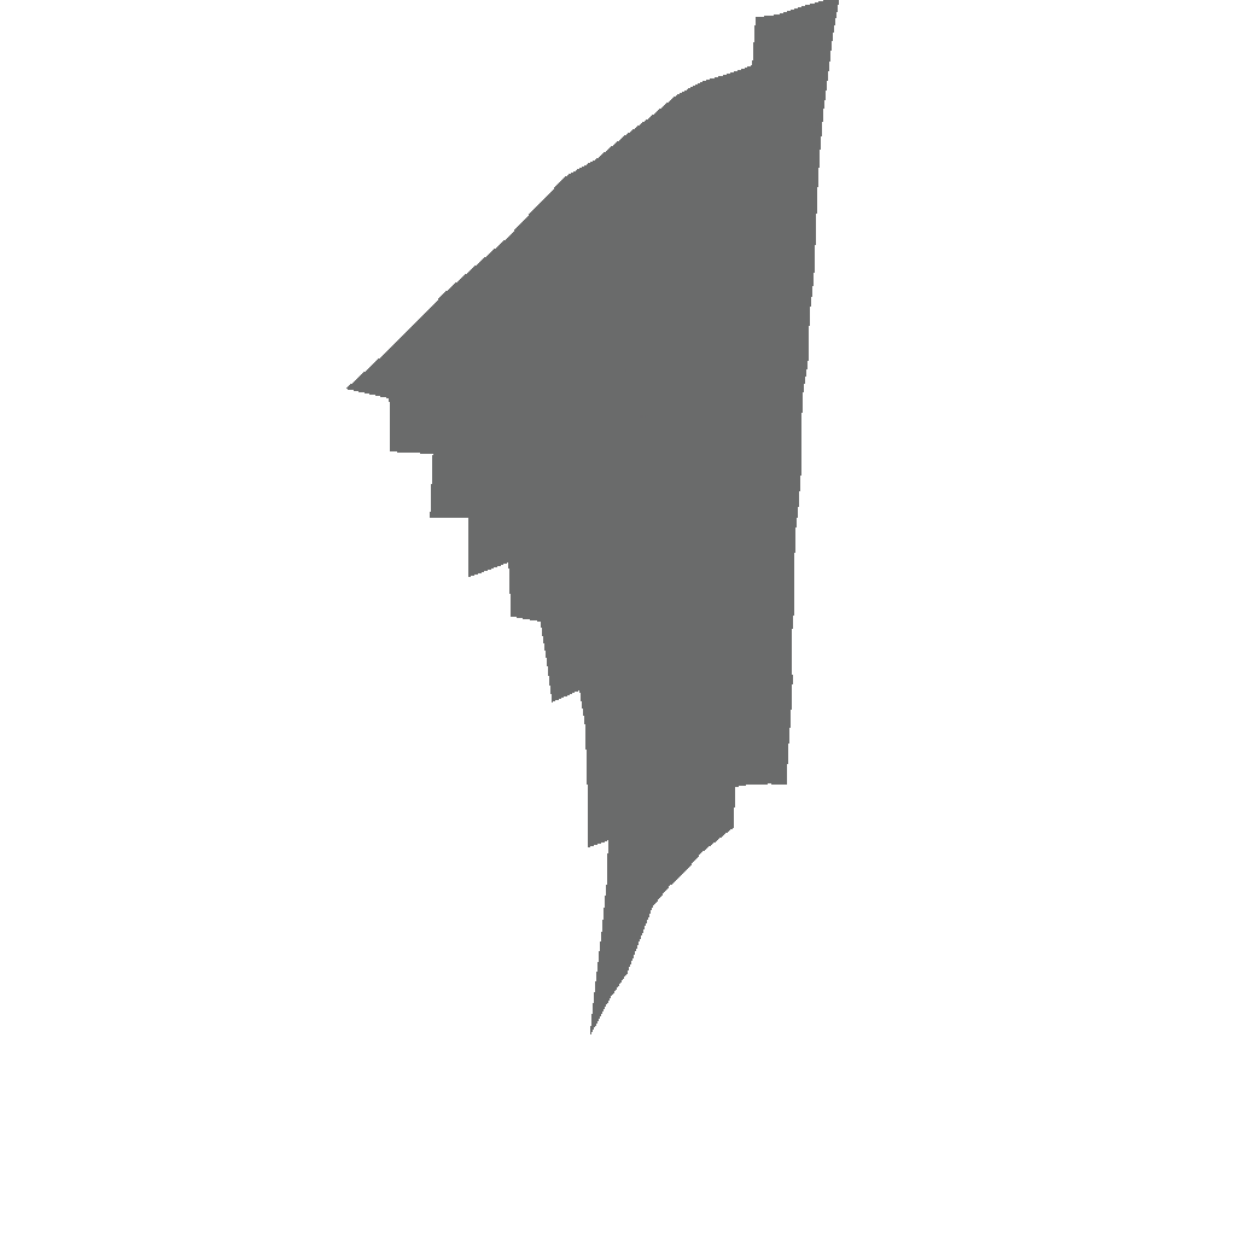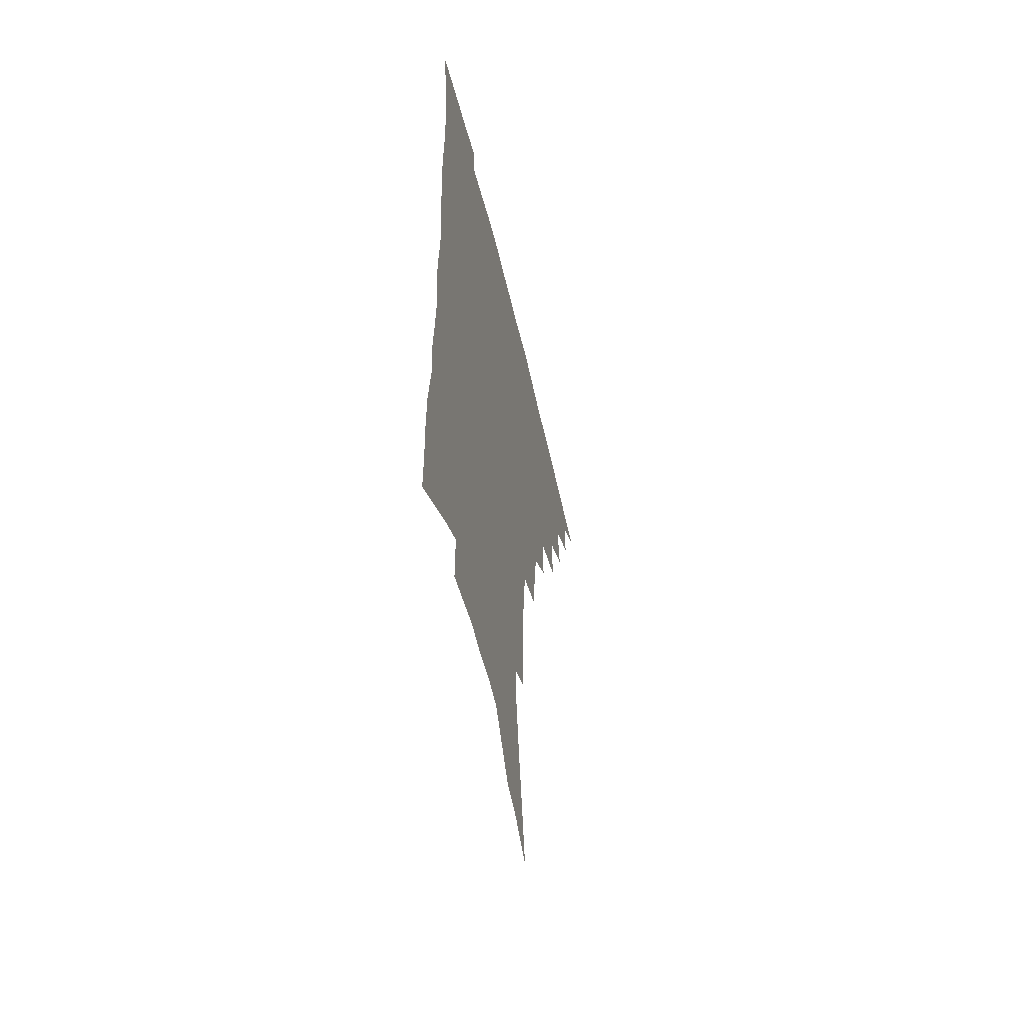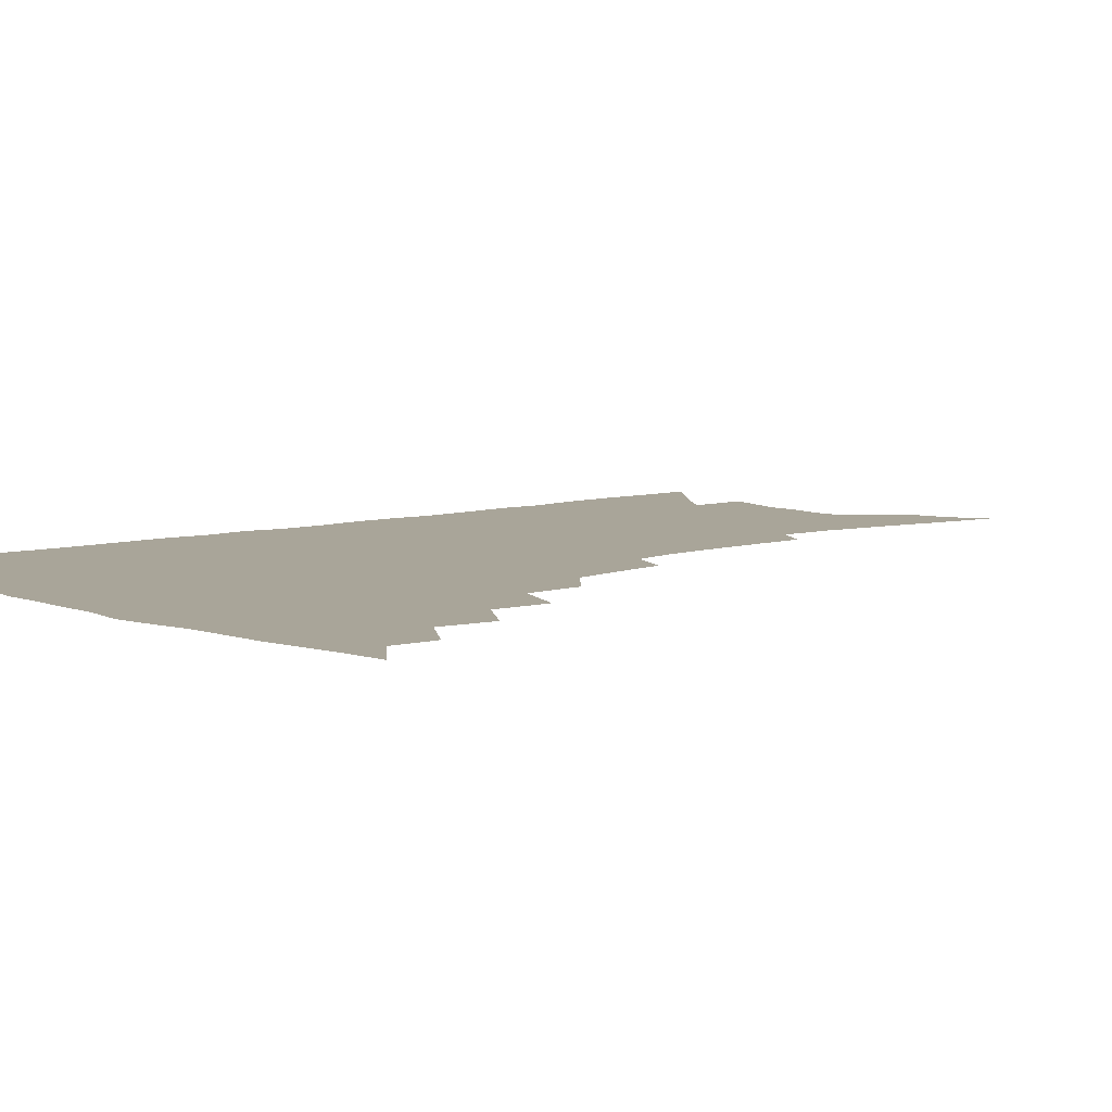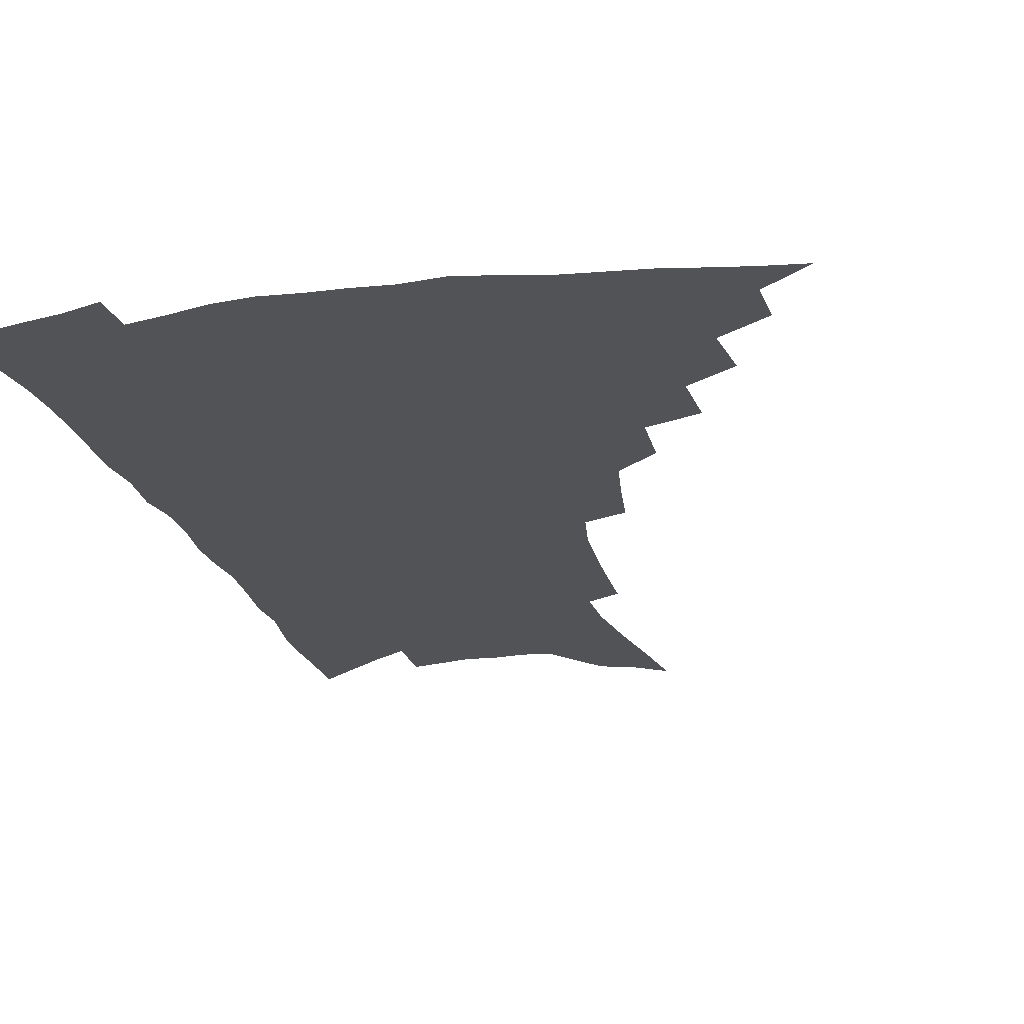
<metadata>
{"format":"obj","ext":"obj","renderer":"f3d","projection":"perspective","resolution":1024,"background":"white","views":[{"elev":38.2,"azim":-55.7,"up":"+Y"},{"elev":-56.6,"azim":103.4,"up":"+Y"},{"elev":7.4,"azim":-129.6,"up":"+Z"},{"elev":-21.9,"azim":-165.8,"up":"+Z"}]}
</metadata>
<code>
v 455 483.2 0
v 471.6 453.3 0
v 472.6 470.5 0
v 470.6 485.3 0
v 487.4 421.1 0
v 490.2 441.9 0
v 489.2 457.7 0
v 487.7 472.8 0
v 485 488.1 0
v 504.1 388.7 0
v 505.5 410.1 0
v 506.5 429.2 0
v 506.3 445.5 0
v 504.9 460.5 0
v 502.3 475.4 0
v 499.5 491.1 0
v 524.7 360.2 0
v 524.3 381.8 0
v 523.9 401.1 0
v 523.9 419.3 0
v 523.4 435 0
v 521.5 448.6 0
v 519.4 462.8 0
v 517.2 477.3 0
v 514.4 492.8 0
v 545.6 310.5 0
v 543.1 330 0
v 540.1 348.2 0
v 541.1 373.2 0
v 540 390.4 0
v 538.6 406.2 0
v 537.4 420.9 0
v 536.9 436.2 0
v 535.8 450.7 0
v 534 464.9 0
v 531.7 479.5 0
v 529.2 494.4 0
v 565.6 229.3 0
v 565.6 248.1 0
v 565.2 267.7 0
v 564.3 288 0
v 561.4 304.9 0
v 558.6 323.1 0
v 556.9 342.7 0
v 555.7 361.8 0
v 554.1 377.6 0
v 554 395.8 0
v 553.3 410.9 0
v 552.8 425.6 0
v 551.5 439.1 0
v 551.1 452.9 0
v 548.3 467 0
v 546 481.6 0
v 543.4 497.9 0
v 565.3 131.5 0
v 569 154.8 0
v 573.7 180.4 0
v 577.3 204.6 0
v 578 223 0
v 578.2 242.6 0
v 577.8 261.4 0
v 577 280.6 0
v 575 297.4 0
v 572.6 313.1 0
v 570.9 332 0
v 569.4 349.4 0
v 568.8 368 0
v 567.5 383 0
v 566.8 398.2 0
v 566.8 414.1 0
v 566.2 427.9 0
v 565.6 441.6 0
v 564.1 454.8 0
v 562.1 468.9 0
v 560.2 483.4 0
v 557.5 500.9 0
v 578.8 140.6 0
v 584.3 169.1 0
v 588.7 196.2 0
v 590.2 216.8 0
v 590.2 234.9 0
v 589.2 250.9 0
v 588.6 269.6 0
v 587.9 289.3 0
v 586.4 306.6 0
v 584.2 320.8 0
v 582.6 337.5 0
v 582.1 356.2 0
v 581 371.2 0
v 580.6 387.7 0
v 580.2 402.5 0
v 579.8 416.4 0
v 579.5 430.3 0
v 578.8 442.9 0
v 577.8 455.9 0
v 576.3 469.8 0
v 574.6 484.5 0
v 573.4 499.6 0
v 590.6 144.3 0
v 597.7 179.7 0
v 600.4 203.8 0
v 601.5 225 0
v 601 241.7 0
v 600.5 259.9 0
v 599.7 277.8 0
v 598.3 293.6 0
v 596.9 309.8 0
v 595.9 327.9 0
v 594.8 343.9 0
v 593.8 359.1 0
v 593 374 0
v 592.4 387.9 0
v 592.4 403.1 0
v 592.2 417.5 0
v 591.9 430.4 0
v 591.7 443.8 0
v 591.2 456.7 0
v 590.3 470.2 0
v 589.2 484.3 0
v 587.5 500.8 0
v 607.8 165.7 0
v 610.5 190.3 0
v 611.6 210.6 0
v 611.5 227 0
v 611.1 244 0
v 610.6 259.4 0
v 610 282.4 0
v 609 298.8 0
v 607.8 314 0
v 606.7 329.5 0
v 605.9 345.4 0
v 605.3 361.1 0
v 604.9 376.4 0
v 605 391.8 0
v 604.6 404.6 0
v 604.8 419.1 0
v 604.6 431.4 0
v 604.5 444.1 0
v 604.6 457.1 0
v 604 470.5 0
v 602.9 485.3 0
v 601.7 501.1 0
v 619.2 167.3 0
v 621.2 191.5 0
v 621.8 212.3 0
v 622.1 231.8 0
v 621.3 245.7 0
v 620.9 263.5 0
v 620.2 284.2 0
v 619.4 299.1 0
v 618.5 317.3 0
v 617.7 332.7 0
v 617.1 347.3 0
v 616.7 362.2 0
v 616.5 378 0
v 616.5 392.5 0
v 616.5 405.3 0
v 616.7 418.7 0
v 617.3 432.2 0
v 617.5 444.6 0
v 617.7 457.1 0
v 617.8 470 0
v 617.2 484.1 0
v 615.5 502.3 0
v 630.5 166.1 0
v 631.9 192.4 0
v 632.4 216.5 0
v 632.3 232.1 0
v 631.8 250.7 0
v 631.1 265.1 0
v 630.6 283.5 0
v 629.9 299.6 0
v 629.1 316.6 0
v 628.4 333.2 0
v 628.3 345.5 0
v 627.9 363.9 0
v 627.8 378.1 0
v 628 391.5 0
v 628.2 405.6 0
v 628.7 418.9 0
v 629.3 431.8 0
v 630 444.5 0
v 630.7 456.8 0
v 631 469.6 0
v 630.6 484.7 0
v 629.8 501 0
v 642.3 167.2 0
v 642.9 192.7 0
v 643.1 211.7 0
v 642.7 231.7 0
v 642.3 248.2 0
v 641.3 269.8 0
v 640.9 284.4 0
v 640.4 300 0
v 639.9 315.8 0
v 639.1 332.9 0
v 639.2 346.8 0
v 639 362.7 0
v 639.1 376.9 0
v 639.4 390.8 0
v 639.7 405.3 0
v 640.4 418.3 0
v 641.1 431.5 0
v 642.1 443.7 0
v 643.3 456.1 0
v 644 469 0
v 645 482.3 0
v 645.4 497.2 0
v 654 164.8 0
v 654.1 188.6 0
v 653.9 209.8 0
v 653.3 229.4 0
v 652.9 247.2 0
v 652.4 264.8 0
v 651.4 283 0
v 651 298.5 0
v 650.7 314.2 0
v 650.3 330.1 0
v 651 342.7 0
v 650.2 360.9 0
v 650.5 375 0
v 651 388.7 0
v 651.8 402.1 0
v 652.1 416.7 0
v 653.2 429.5 0
v 654.4 441.7 0
v 655.6 455.5 0
v 656.9 467.6 0
v 658.6 480.2 0
v 659.7 494.3 0
v 660.7 510.2 0
v 665.7 162.5 0
v 665.7 183.9 0
v 665.6 203.6 0
v 664.7 224 0
v 664 243.1 0
v 662.9 262.6 0
v 662.3 279.6 0
v 661.7 296.2 0
v 661.7 311.2 0
v 661.9 326 0
v 661.9 341.4 0
v 661.8 357.1 0
v 662.4 371.1 0
v 663.1 384.8 0
v 663.3 400.4 0
v 664.2 413.9 0
v 664.9 428 0
v 666.3 440.4 0
v 667.6 453.8 0
v 669.3 465.9 0
v 671.3 478.3 0
v 673.3 490.8 0
v 674.8 505.7 0
v 678.6 175.8 0
v 677.6 197.4 0
v 676.3 218.6 0
v 675.7 237.1 0
v 675.2 254.9 0
v 674.2 273.2 0
v 673.5 290.3 0
v 673.5 305.8 0
v 673.7 321 0
v 673.8 336.3 0
v 674.2 351.3 0
v 674.5 366.4 0
v 674.8 381.8 0
v 674.9 397.3 0
v 676.2 410.7 0
v 677.3 424.3 0
v 678.6 437.6 0
v 679.5 451.9 0
v 681.6 463.9 0
v 683.6 476.2 0
v 685.8 488.4 0
v 687.9 503.2 0
v 692.2 165.9 0
v 690.8 188.2 0
v 689.8 208.3 0
v 688.9 227.5 0
v 688.5 245.4 0
v 686.9 264.9 0
v 687 280.8 0
v 685.9 298.5 0
v 686.8 312.9 0
v 686.9 328.8 0
v 686.1 345.9 0
v 687.5 359.7 0
v 688 375 0
v 689.3 389.3 0
v 688.9 405.7 0
v 689.7 420.4 0
v 690.8 434.7 0
v 692.4 448.1 0
v 693.5 462 0
v 696 473.9 0
v 697.8 486.1 0
v 700.6 500.2 0
v 706.3 155.4 0
v 706.3 174.2 0
v 707 191.5 0
v 706.8 209.7 0
v 704.1 231.8 0
v 705.1 247.2 0
v 703.7 266 0
v 702.8 283.6 0
v 704.3 297.6 0
v 704.8 313.2 0
v 703.1 332.1 0
v 703.3 347.9 0
v 705.9 361.1 0
v 704.9 379.1 0
v 706.6 393.5 0
v 706.3 410.1 0
v 705.9 427 0
v 706.2 442.8 0
v 707 457.7 0
v 709 471 0
v 710.7 484.1 0
v 713.8 496.8 0
f 3 4 1
f 6 7 2
f 2 7 3
f 7 8 3
f 3 8 4
f 8 9 4
f 11 12 5
f 5 12 6
f 12 13 6
f 6 13 7
f 13 14 7
f 7 14 8
f 14 15 8
f 8 15 9
f 15 16 9
f 18 19 10
f 10 19 11
f 19 20 11
f 11 20 12
f 20 21 12
f 12 21 13
f 21 22 13
f 13 22 14
f 22 23 14
f 14 23 15
f 23 24 15
f 15 24 16
f 24 25 16
f 28 29 17
f 17 29 18
f 29 30 18
f 18 30 19
f 30 31 19
f 19 31 20
f 31 32 20
f 20 32 21
f 32 33 21
f 21 33 22
f 33 34 22
f 22 34 23
f 34 35 23
f 23 35 24
f 35 36 24
f 24 36 25
f 36 37 25
f 42 43 26
f 26 43 27
f 43 44 27
f 27 44 28
f 44 45 28
f 28 45 29
f 45 46 29
f 29 46 30
f 46 47 30
f 30 47 31
f 47 48 31
f 31 48 32
f 48 49 32
f 32 49 33
f 49 50 33
f 33 50 34
f 50 51 34
f 34 51 35
f 51 52 35
f 35 52 36
f 52 53 36
f 36 53 37
f 53 54 37
f 59 60 38
f 38 60 39
f 60 61 39
f 39 61 40
f 61 62 40
f 40 62 41
f 62 63 41
f 41 63 42
f 63 64 42
f 42 64 43
f 64 65 43
f 43 65 44
f 65 66 44
f 44 66 45
f 66 67 45
f 45 67 46
f 67 68 46
f 46 68 47
f 68 69 47
f 47 69 48
f 69 70 48
f 48 70 49
f 70 71 49
f 49 71 50
f 71 72 50
f 50 72 51
f 72 73 51
f 51 73 52
f 73 74 52
f 52 74 53
f 74 75 53
f 53 75 54
f 75 76 54
f 55 77 56
f 77 78 56
f 56 78 57
f 78 79 57
f 57 79 58
f 79 80 58
f 58 80 59
f 80 81 59
f 59 81 60
f 81 82 60
f 60 82 61
f 82 83 61
f 61 83 62
f 83 84 62
f 62 84 63
f 84 85 63
f 63 85 64
f 85 86 64
f 64 86 65
f 86 87 65
f 65 87 66
f 87 88 66
f 66 88 67
f 88 89 67
f 67 89 68
f 89 90 68
f 68 90 69
f 90 91 69
f 69 91 70
f 91 92 70
f 70 92 71
f 92 93 71
f 71 93 72
f 93 94 72
f 72 94 73
f 94 95 73
f 73 95 74
f 95 96 74
f 74 96 75
f 96 97 75
f 75 97 76
f 97 98 76
f 77 99 78
f 99 100 78
f 78 100 79
f 100 101 79
f 79 101 80
f 101 102 80
f 80 102 81
f 102 103 81
f 81 103 82
f 103 104 82
f 82 104 83
f 104 105 83
f 83 105 84
f 105 106 84
f 84 106 85
f 106 107 85
f 85 107 86
f 107 108 86
f 86 108 87
f 108 109 87
f 87 109 88
f 109 110 88
f 88 110 89
f 110 111 89
f 89 111 90
f 111 112 90
f 90 112 91
f 112 113 91
f 91 113 92
f 113 114 92
f 92 114 93
f 114 115 93
f 93 115 94
f 115 116 94
f 94 116 95
f 116 117 95
f 95 117 96
f 117 118 96
f 96 118 97
f 118 119 97
f 97 119 98
f 119 120 98
f 99 121 100
f 121 122 100
f 100 122 101
f 122 123 101
f 101 123 102
f 123 124 102
f 102 124 103
f 124 125 103
f 103 125 104
f 125 126 104
f 104 126 105
f 126 127 105
f 105 127 106
f 127 128 106
f 106 128 107
f 128 129 107
f 107 129 108
f 129 130 108
f 108 130 109
f 130 131 109
f 109 131 110
f 131 132 110
f 110 132 111
f 132 133 111
f 111 133 112
f 133 134 112
f 112 134 113
f 134 135 113
f 113 135 114
f 135 136 114
f 114 136 115
f 136 137 115
f 115 137 116
f 137 138 116
f 116 138 117
f 138 139 117
f 117 139 118
f 139 140 118
f 118 140 119
f 140 141 119
f 119 141 120
f 141 142 120
f 121 143 122
f 143 144 122
f 122 144 123
f 144 145 123
f 123 145 124
f 145 146 124
f 124 146 125
f 146 147 125
f 125 147 126
f 147 148 126
f 126 148 127
f 148 149 127
f 127 149 128
f 149 150 128
f 128 150 129
f 150 151 129
f 129 151 130
f 151 152 130
f 130 152 131
f 152 153 131
f 131 153 132
f 153 154 132
f 132 154 133
f 154 155 133
f 133 155 134
f 155 156 134
f 134 156 135
f 156 157 135
f 135 157 136
f 157 158 136
f 136 158 137
f 158 159 137
f 137 159 138
f 159 160 138
f 138 160 139
f 160 161 139
f 139 161 140
f 161 162 140
f 140 162 141
f 162 163 141
f 141 163 142
f 163 164 142
f 143 165 144
f 165 166 144
f 144 166 145
f 166 167 145
f 145 167 146
f 167 168 146
f 146 168 147
f 168 169 147
f 147 169 148
f 169 170 148
f 148 170 149
f 170 171 149
f 149 171 150
f 171 172 150
f 150 172 151
f 172 173 151
f 151 173 152
f 173 174 152
f 152 174 153
f 174 175 153
f 153 175 154
f 175 176 154
f 154 176 155
f 176 177 155
f 155 177 156
f 177 178 156
f 156 178 157
f 178 179 157
f 157 179 158
f 179 180 158
f 158 180 159
f 180 181 159
f 159 181 160
f 181 182 160
f 160 182 161
f 182 183 161
f 161 183 162
f 183 184 162
f 162 184 163
f 184 185 163
f 163 185 164
f 185 186 164
f 165 187 166
f 187 188 166
f 166 188 167
f 188 189 167
f 167 189 168
f 189 190 168
f 168 190 169
f 190 191 169
f 169 191 170
f 191 192 170
f 170 192 171
f 192 193 171
f 171 193 172
f 193 194 172
f 172 194 173
f 194 195 173
f 173 195 174
f 195 196 174
f 174 196 175
f 196 197 175
f 175 197 176
f 197 198 176
f 176 198 177
f 198 199 177
f 177 199 178
f 199 200 178
f 178 200 179
f 200 201 179
f 179 201 180
f 201 202 180
f 180 202 181
f 202 203 181
f 181 203 182
f 203 204 182
f 182 204 183
f 204 205 183
f 183 205 184
f 205 206 184
f 184 206 185
f 206 207 185
f 185 207 186
f 207 208 186
f 187 209 188
f 209 210 188
f 188 210 189
f 210 211 189
f 189 211 190
f 211 212 190
f 190 212 191
f 212 213 191
f 191 213 192
f 213 214 192
f 192 214 193
f 214 215 193
f 193 215 194
f 215 216 194
f 194 216 195
f 216 217 195
f 195 217 196
f 217 218 196
f 196 218 197
f 218 219 197
f 197 219 198
f 219 220 198
f 198 220 199
f 220 221 199
f 199 221 200
f 221 222 200
f 200 222 201
f 222 223 201
f 201 223 202
f 223 224 202
f 202 224 203
f 224 225 203
f 203 225 204
f 225 226 204
f 204 226 205
f 226 227 205
f 205 227 206
f 227 228 206
f 206 228 207
f 228 229 207
f 207 229 208
f 229 230 208
f 209 232 210
f 232 233 210
f 210 233 211
f 233 234 211
f 211 234 212
f 234 235 212
f 212 235 213
f 235 236 213
f 213 236 214
f 236 237 214
f 214 237 215
f 237 238 215
f 215 238 216
f 238 239 216
f 216 239 217
f 239 240 217
f 217 240 218
f 240 241 218
f 218 241 219
f 241 242 219
f 219 242 220
f 242 243 220
f 220 243 221
f 243 244 221
f 221 244 222
f 244 245 222
f 222 245 223
f 245 246 223
f 223 246 224
f 246 247 224
f 224 247 225
f 247 248 225
f 225 248 226
f 248 249 226
f 226 249 227
f 249 250 227
f 227 250 228
f 250 251 228
f 228 251 229
f 251 252 229
f 229 252 230
f 252 253 230
f 230 253 231
f 253 254 231
f 233 255 234
f 255 256 234
f 234 256 235
f 256 257 235
f 235 257 236
f 257 258 236
f 236 258 237
f 258 259 237
f 237 259 238
f 259 260 238
f 238 260 239
f 260 261 239
f 239 261 240
f 261 262 240
f 240 262 241
f 262 263 241
f 241 263 242
f 263 264 242
f 242 264 243
f 264 265 243
f 243 265 244
f 265 266 244
f 244 266 245
f 266 267 245
f 245 267 246
f 267 268 246
f 246 268 247
f 268 269 247
f 247 269 248
f 269 270 248
f 248 270 249
f 270 271 249
f 249 271 250
f 271 272 250
f 250 272 251
f 272 273 251
f 251 273 252
f 273 274 252
f 252 274 253
f 274 275 253
f 253 275 254
f 275 276 254
f 255 277 256
f 277 278 256
f 256 278 257
f 278 279 257
f 257 279 258
f 279 280 258
f 258 280 259
f 280 281 259
f 259 281 260
f 281 282 260
f 260 282 261
f 282 283 261
f 261 283 262
f 283 284 262
f 262 284 263
f 284 285 263
f 263 285 264
f 285 286 264
f 264 286 265
f 286 287 265
f 265 287 266
f 287 288 266
f 266 288 267
f 288 289 267
f 267 289 268
f 289 290 268
f 268 290 269
f 290 291 269
f 269 291 270
f 291 292 270
f 270 292 271
f 292 293 271
f 271 293 272
f 293 294 272
f 272 294 273
f 294 295 273
f 273 295 274
f 295 296 274
f 274 296 275
f 296 297 275
f 275 297 276
f 297 298 276
f 277 299 278
f 299 300 278
f 278 300 279
f 300 301 279
f 279 301 280
f 301 302 280
f 280 302 281
f 302 303 281
f 281 303 282
f 303 304 282
f 282 304 283
f 304 305 283
f 283 305 284
f 305 306 284
f 284 306 285
f 306 307 285
f 285 307 286
f 307 308 286
f 286 308 287
f 308 309 287
f 287 309 288
f 309 310 288
f 288 310 289
f 310 311 289
f 289 311 290
f 311 312 290
f 290 312 291
f 312 313 291
f 291 313 292
f 313 314 292
f 292 314 293
f 314 315 293
f 293 315 294
f 315 316 294
f 294 316 295
f 316 317 295
f 295 317 296
f 317 318 296
f 296 318 297
f 318 319 297
f 297 319 298
f 319 320 298

</code>
